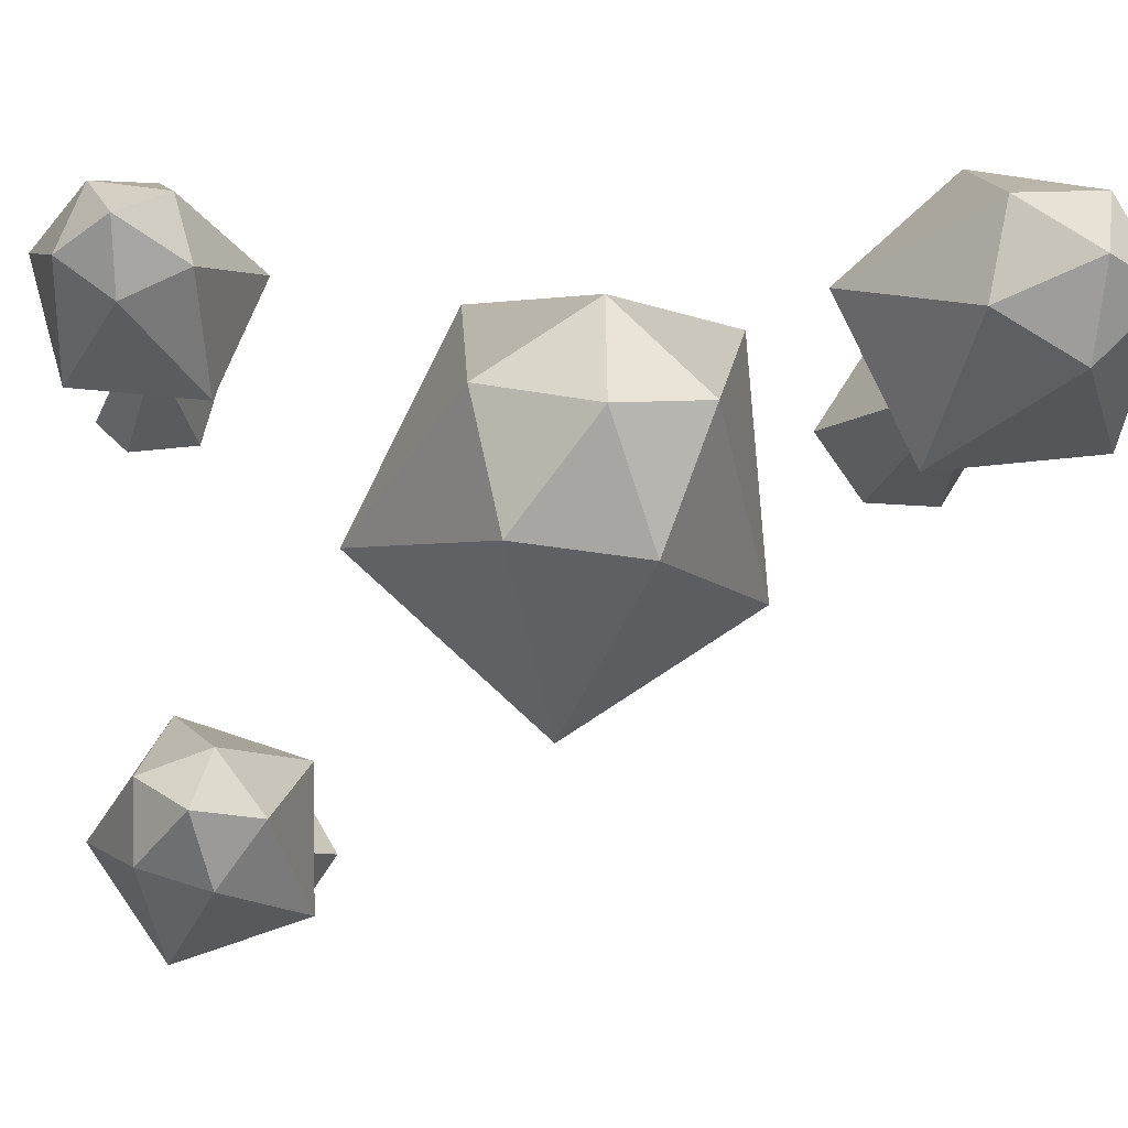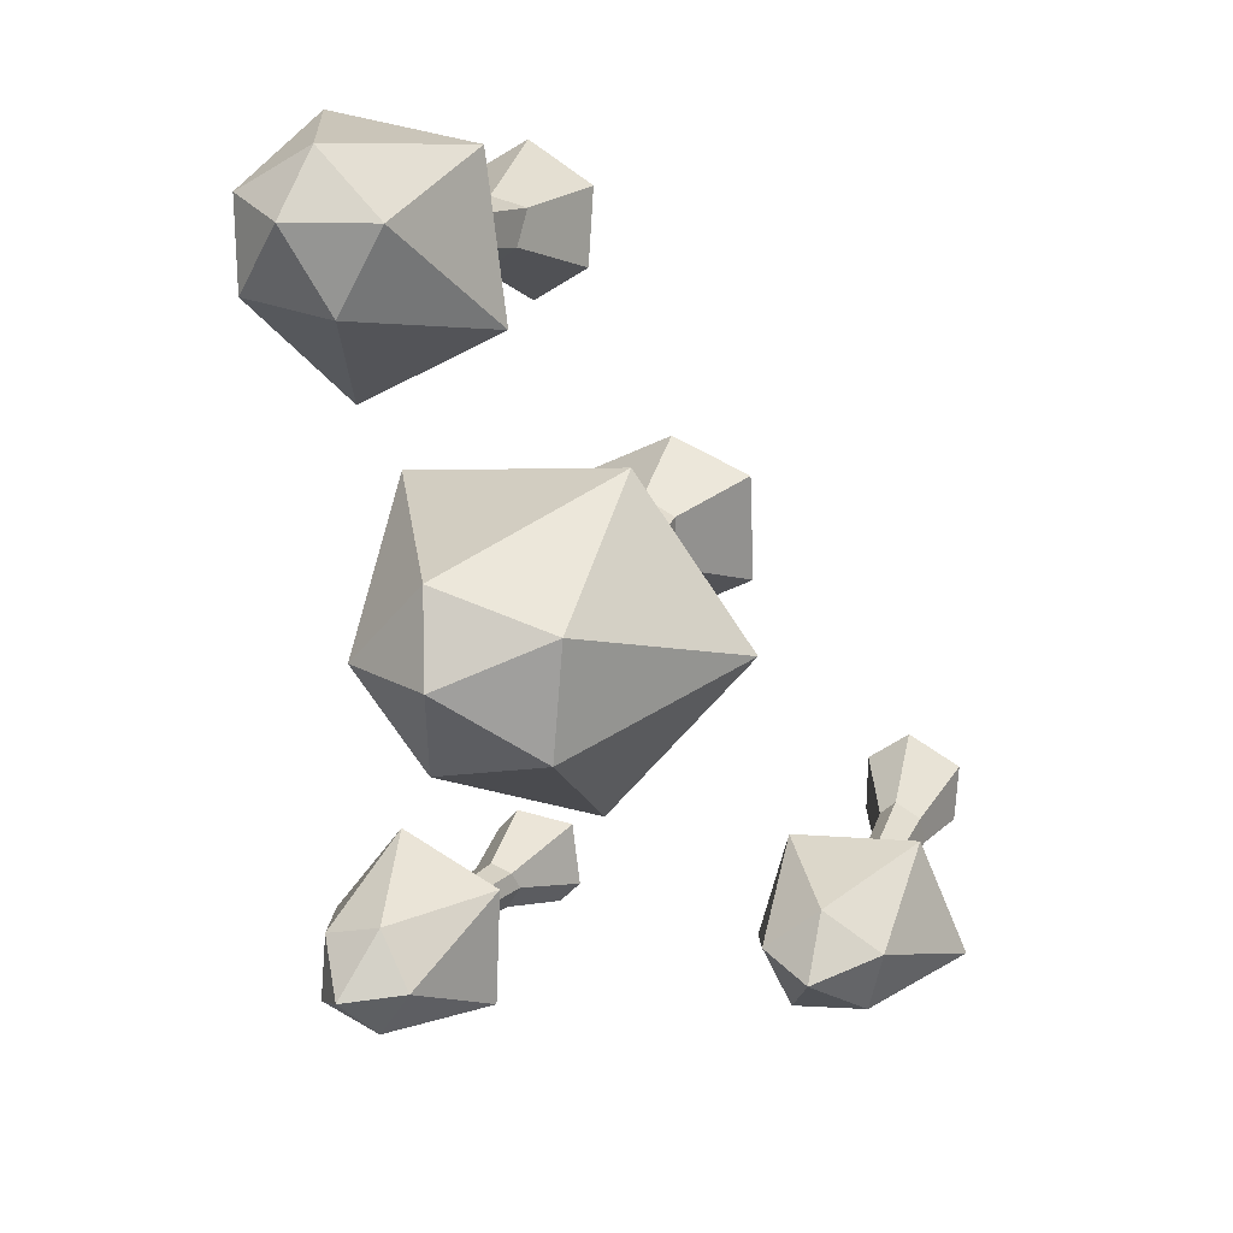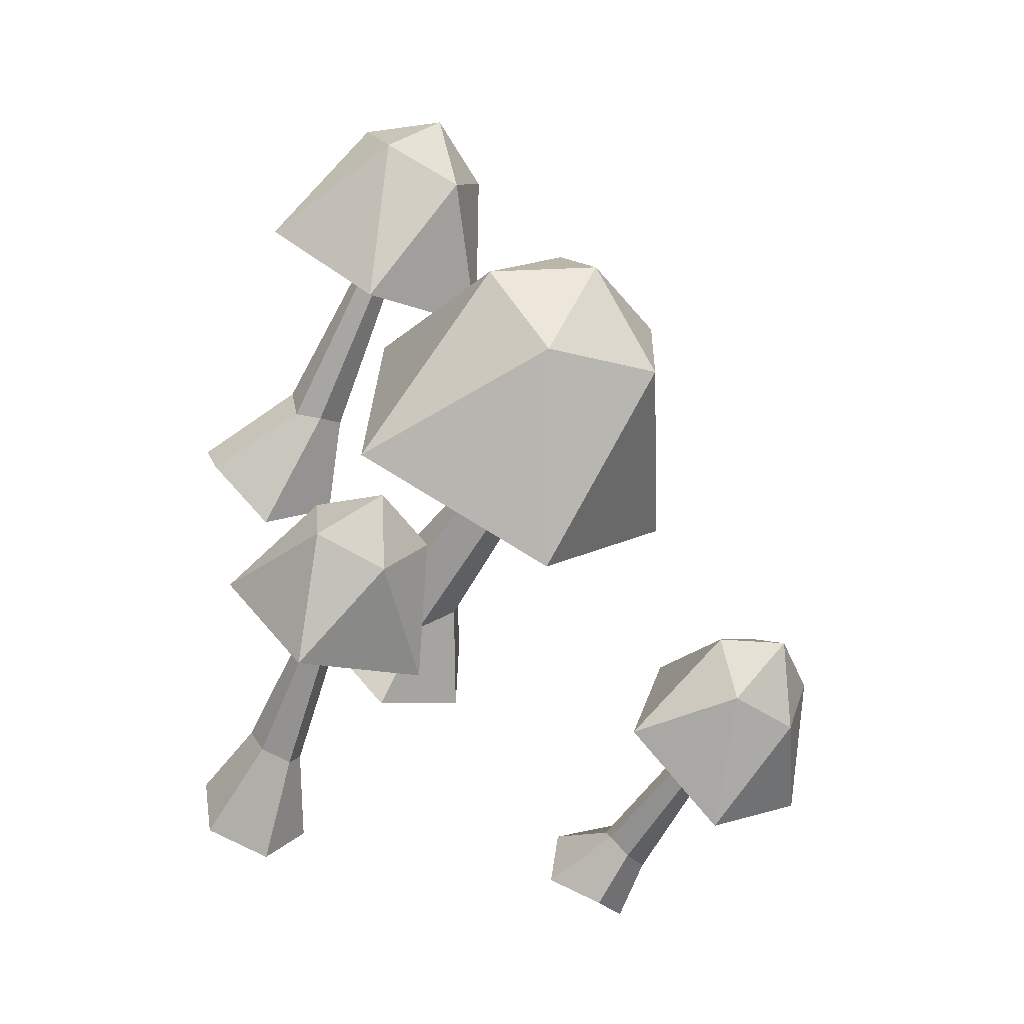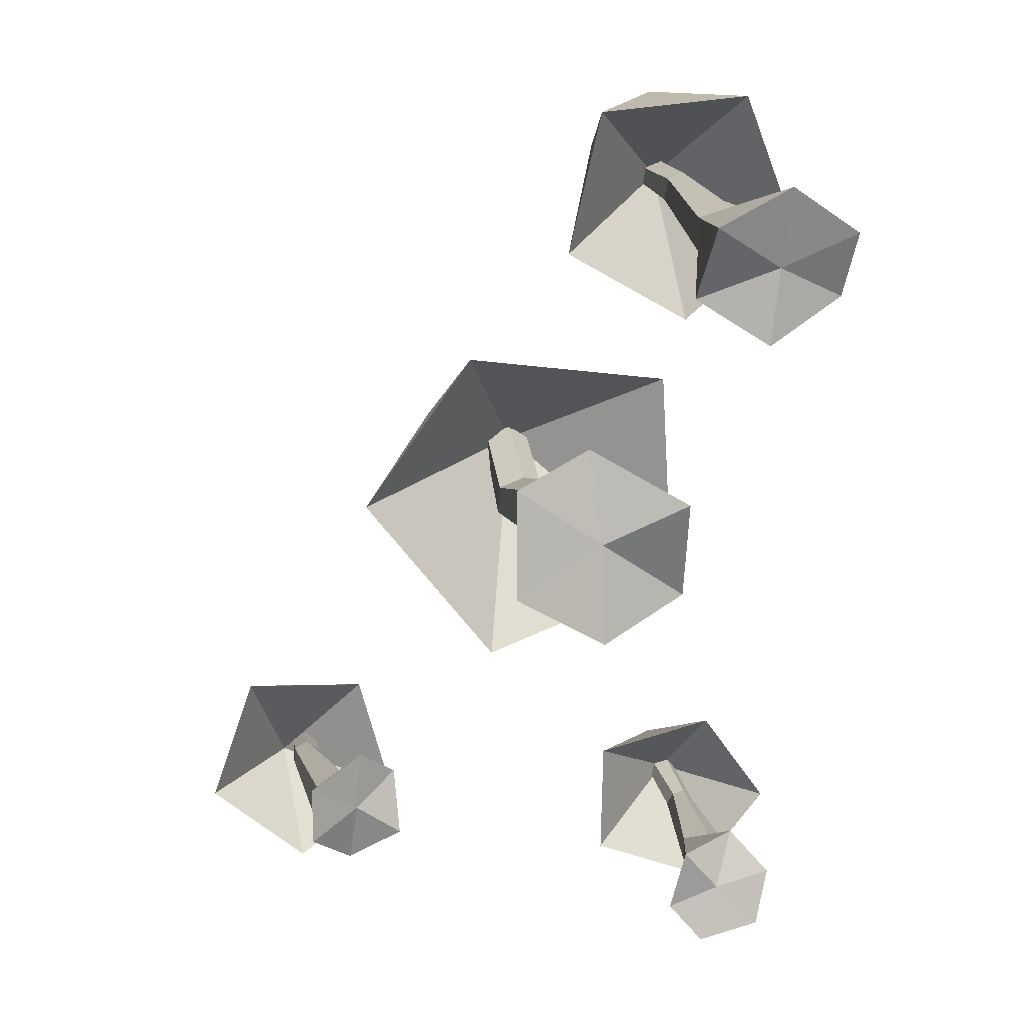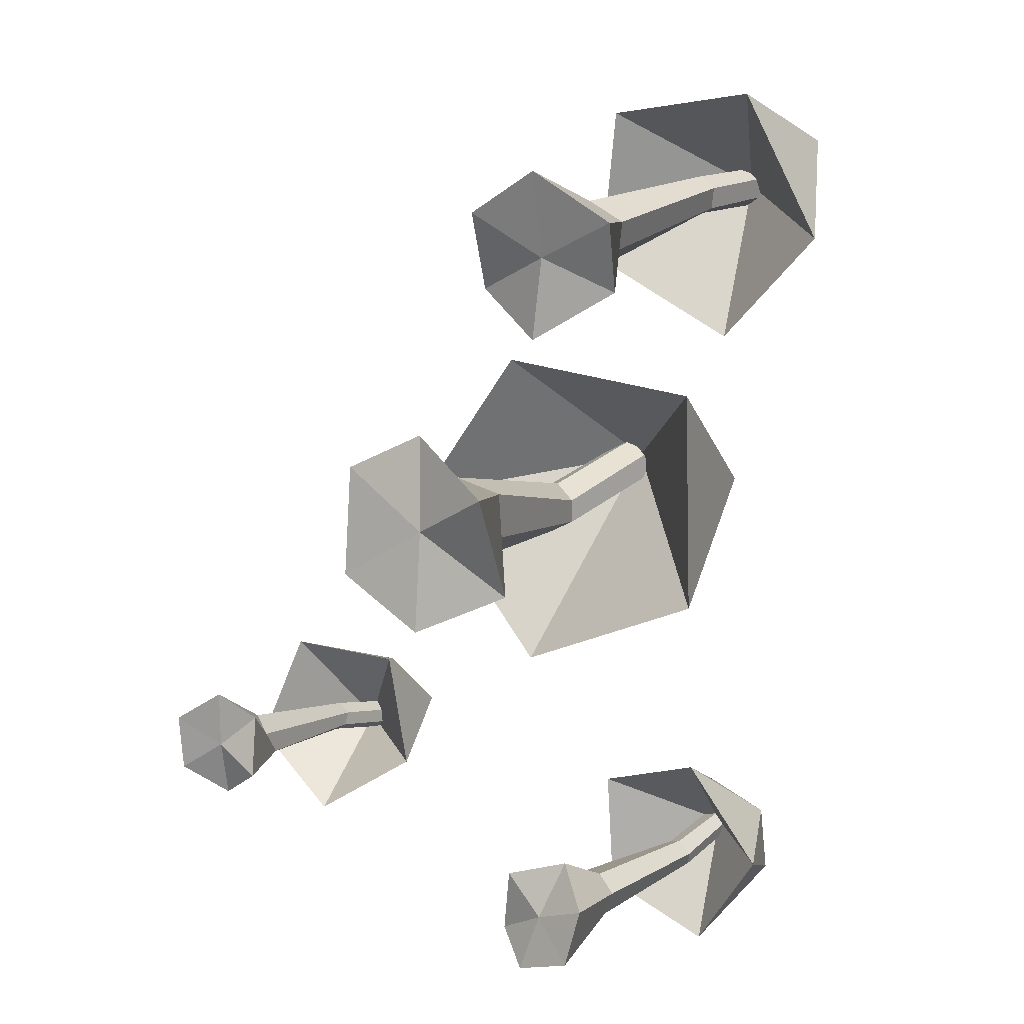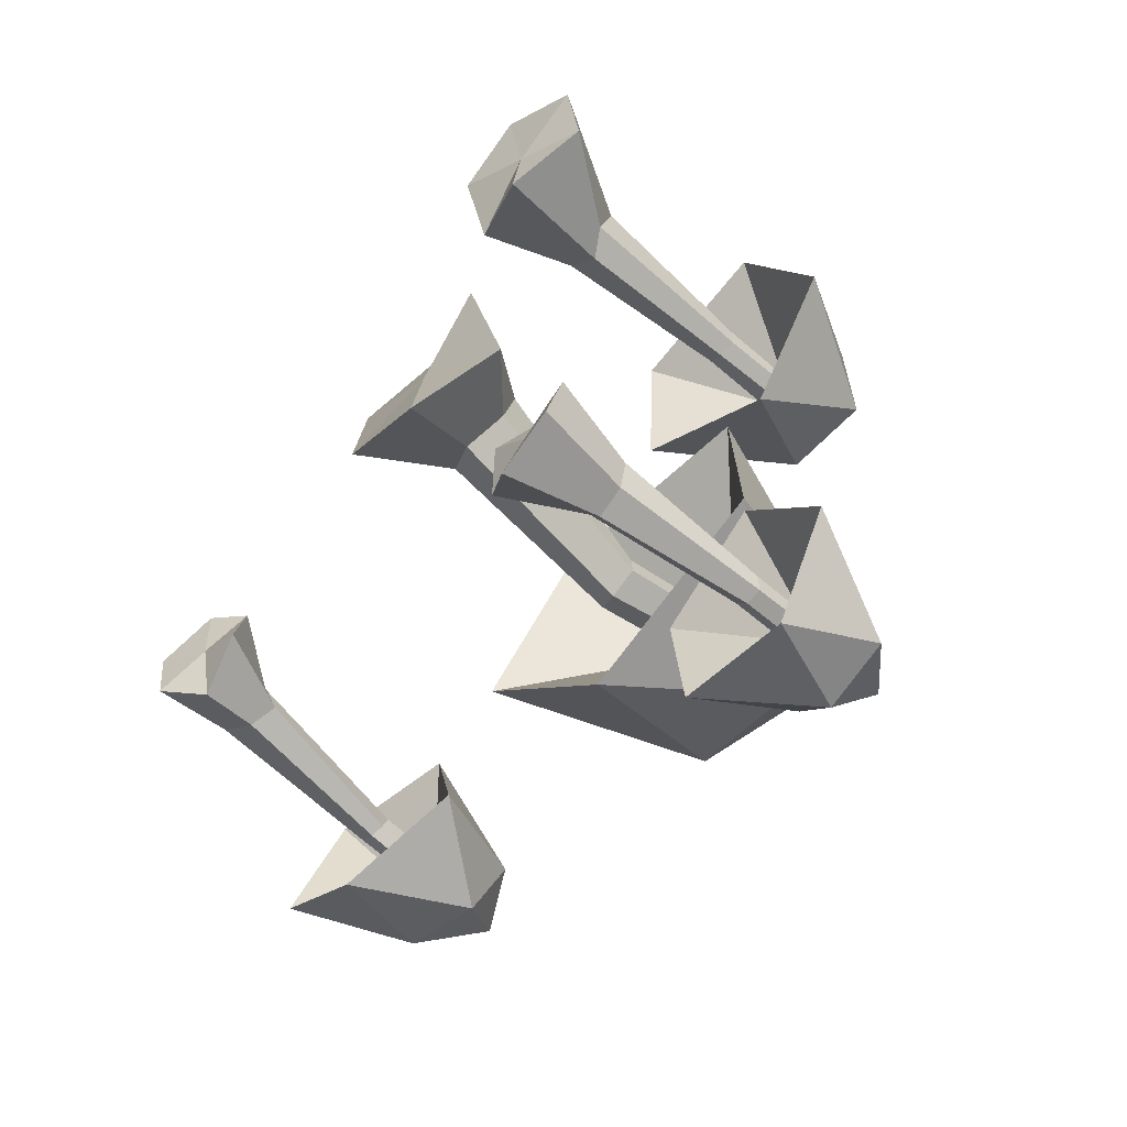
<metadata>
{"format":"obj","ext":"obj","renderer":"f3d","projection":"perspective","resolution":1024,"background":"white","views":[{"elev":77.5,"azim":-86.5,"up":"+Y"},{"elev":21.0,"azim":-158.5,"up":"+Z"},{"elev":-57.7,"azim":152.3,"up":"+Z"},{"elev":12.1,"azim":-13.6,"up":"+Z"},{"elev":8.6,"azim":32.5,"up":"+Z"},{"elev":-66.2,"azim":44.7,"up":"+Z"}]}
</metadata>
<code>
o mushroom_group_1
v -0.000177 -0.02654 0.002436
v 0.003243 0.4491 0.03221
v -6.2e-05 -0.03732 -0.1127
v 0.003351 0.4539 -0.000156
v 0.1029 -0.006279 -0.06645
v 0.03037 0.4612 0.01768
v 0.09648 -0.05022 0.04872
v 0.02823 0.4478 0.04347
v -0.01203 -0.009005 0.1112
v 0.00344 0.456 0.06119
v -0.1002 -0.02386 0.07029
v -0.02469 0.4597 0.04881
v -0.1024 -0.0328 -0.05527
v -0.02392 0.4474 0.009402
v -0.007714 0.05032 -0.05189
v -0.02211 0.2957 -0.04188
v 0.01102 0.2937 -0.02622
v 0.03637 0.06165 -0.01593
v 0.01078 0.2928 0.000745
v 0.04513 0.06999 0.03811
v -0.01274 0.2966 0.02024
v -0.000917 0.05106 0.05685
v -0.04371 0.3004 0.007283
v -0.04712 0.0729 0.04631
v -0.04564 0.3035 -0.02499
v -0.047 0.06925 -0.01427
v 0.009119 0.4729 0.04001
v 0.1709 0.2954 0.1407
v -0.08268 0.2973 0.1738
v -0.2182 0.295 -0.00862
v -0.05532 0.3011 -0.2108
v 0.1824 0.2854 -0.119
v 0.03968 0.5239 0.1123
v -0.09558 0.5065 0.07075
v -0.08813 0.5155 -0.05892
v 0.04807 0.5025 -0.09751
v 0.1296 0.5098 0.01274
v 0.01884 0.57 0.0205
v 0.1904 -0.07164 0.3192
v 0.1957 0.4011 0.3897
v 0.1116 -0.08626 0.3662
v 0.1754 0.4031 0.4034
v 0.1005 -0.04313 0.2834
v 0.1742 0.4131 0.3837
v 0.1798 -0.07248 0.2317
v 0.1942 0.4041 0.3694
v 0.2701 -0.05391 0.2838
v 0.213 0.4075 0.3801
v 0.2791 -0.0817 0.3572
v 0.2155 0.4056 0.4026
v 0.1943 -0.0958 0.4104
v 0.1935 0.3949 0.4128
v 0.1331 0.0494 0.367
v 0.1702 0.2847 0.3959
v 0.1671 0.2887 0.3701
v 0.1386 0.06681 0.3269
v 0.1835 0.2894 0.36
v 0.1706 0.07506 0.3011
v 0.2043 0.2897 0.3671
v 0.1995 0.05502 0.3196
v 0.2083 0.2873 0.3908
v 0.2121 0.06211 0.3551
v 0.1896 0.2877 0.4045
v 0.1742 0.05567 0.3779
v 0.1923 0.4199 0.3932
v 0.2077 0.3204 0.2132
v 0.3397 0.2882 0.3334
v 0.2645 0.2583 0.4989
v 0.08073 0.2758 0.4799
v 0.04586 0.3026 0.3029
v 0.2572 0.4614 0.3541
v 0.277 0.4271 0.4477
v 0.1877 0.4276 0.5006
v 0.1121 0.4356 0.4321
v 0.1553 0.4583 0.3397
v 0.1985 0.4889 0.4373
v 0.1508 -0.01048 -0.432
v 0.1902 0.3382 -0.4039
v 0.2107 -0.0205 -0.4131
v 0.208 0.3382 -0.3992
v 0.1735 0.009072 -0.3696
v 0.1977 0.3428 -0.387
v 0.1108 -0.01106 -0.3866
v 0.1796 0.3375 -0.3926
v 0.09626 0.001682 -0.4566
v 0.1763 0.3443 -0.4072
v 0.1296 -0.01738 -0.4947
v 0.1876 0.3462 -0.4198
v 0.1956 -0.02704 -0.4756
v 0.2042 0.3363 -0.4151
v 0.1975 0.07647 -0.4199
v 0.2054 0.251 -0.4167
v 0.1926 0.2501 -0.4017
v 0.1728 0.08874 -0.4035
v 0.1788 0.2518 -0.4055
v 0.1435 0.09579 -0.4082
v 0.1723 0.2561 -0.42
v 0.1394 0.08083 -0.4331
v 0.1835 0.2581 -0.4341
v 0.1528 0.0872 -0.4576
v 0.2005 0.2573 -0.4306
v 0.1842 0.08275 -0.448
v 0.194 0.3517 -0.4
v 0.08505 0.2591 -0.3417
v 0.08576 0.2719 -0.4774
v 0.2155 0.2598 -0.5232
v 0.2971 0.2414 -0.412
v 0.216 0.2325 -0.3018
v 0.1354 0.3866 -0.4163
v 0.1778 0.3769 -0.479
v 0.2515 0.3701 -0.4559
v 0.2512 0.3553 -0.3797
v 0.1783 0.3666 -0.3541
v 0.205 0.424 -0.4227
v -0.2912 -0.03845 -0.2846
v -0.2978 0.3078 -0.3183
v -0.343 -0.04825 -0.3176
v -0.3142 0.3079 -0.3275
v -0.2967 -0.01935 -0.3492
v -0.3011 0.3124 -0.3366
v -0.242 -0.03902 -0.3172
v -0.285 0.3072 -0.3265
v -0.246 -0.02657 -0.2475
v -0.2855 0.3139 -0.3115
v -0.2872 -0.04519 -0.22
v -0.2998 0.3159 -0.3023
v -0.3445 -0.05464 -0.2548
v -0.3146 0.306 -0.3112
v -0.3308 0.03017 -0.3129
v -0.3257 0.2216 -0.3114
v -0.3097 0.2207 -0.3226
v -0.303 0.04235 -0.3222
v -0.297 0.2224 -0.3153
v -0.2761 0.04963 -0.3101
v -0.2943 0.2267 -0.2995
v -0.2787 0.03452 -0.2853
v -0.3087 0.2287 -0.2889
v -0.2978 0.0411 -0.2653
v -0.324 0.2278 -0.2966
v -0.3255 0.03701 -0.2826
v -0.3246 0.3238 -0.3268
v -0.2035 0.2311 -0.3548
v -0.2393 0.2439 -0.224
v -0.3765 0.2318 -0.2135
v -0.4263 0.2133 -0.3421
v -0.3198 0.2045 -0.4274
v -0.2491 0.3568 -0.2997
v -0.3074 0.3472 -0.25
v -0.3723 0.3404 -0.2915
v -0.3536 0.3257 -0.3648
v -0.276 0.337 -0.3707
v -0.3098 0.3936 -0.3131
f 1 3 5
f 2 6 4
f 16 4 6 17
f 1 5 7
f 2 8 6
f 17 6 8 19
f 1 7 9
f 2 10 8
f 19 8 10 21
f 1 9 11
f 2 12 10
f 21 10 12 23
f 1 11 13
f 2 14 12
f 23 12 14 25
f 1 13 3
f 2 4 14
f 25 14 4 16
f 13 26 15 3
f 26 25 16 15
f 11 24 26 13
f 24 23 25 26
f 9 22 24 11
f 22 21 23 24
f 7 20 22 9
f 20 19 21 22
f 5 18 20 7
f 18 17 19 20
f 3 15 18 5
f 15 16 17 18
f 39 41 43
f 40 44 42
f 54 42 44 55
f 39 43 45
f 40 46 44
f 55 44 46 57
f 39 45 47
f 40 48 46
f 57 46 48 59
f 39 47 49
f 40 50 48
f 59 48 50 61
f 39 49 51
f 40 52 50
f 61 50 52 63
f 39 51 41
f 40 42 52
f 63 52 42 54
f 51 64 53 41
f 64 63 54 53
f 49 62 64 51
f 62 61 63 64
f 47 60 62 49
f 60 59 61 62
f 45 58 60 47
f 58 57 59 60
f 43 56 58 45
f 56 55 57 58
f 41 53 56 43
f 53 54 55 56
f 77 79 81
f 78 82 80
f 92 80 82 93
f 77 81 83
f 78 84 82
f 93 82 84 95
f 77 83 85
f 78 86 84
f 95 84 86 97
f 77 85 87
f 78 88 86
f 97 86 88 99
f 77 87 89
f 78 90 88
f 99 88 90 101
f 77 89 79
f 78 80 90
f 101 90 80 92
f 89 102 91 79
f 102 101 92 91
f 87 100 102 89
f 100 99 101 102
f 85 98 100 87
f 98 97 99 100
f 83 96 98 85
f 96 95 97 98
f 81 94 96 83
f 94 93 95 96
f 79 91 94 81
f 91 92 93 94
f 115 117 119
f 116 120 118
f 130 118 120 131
f 115 119 121
f 116 122 120
f 131 120 122 133
f 115 121 123
f 116 124 122
f 133 122 124 135
f 115 123 125
f 116 126 124
f 135 124 126 137
f 115 125 127
f 116 128 126
f 137 126 128 139
f 115 127 117
f 116 118 128
f 139 128 118 130
f 127 140 129 117
f 140 139 130 129
f 125 138 140 127
f 138 137 139 140
f 123 136 138 125
f 136 135 137 138
f 121 134 136 123
f 134 133 135 136
f 119 132 134 121
f 132 131 133 134
f 117 129 132 119
f 129 130 131 132
f 27 28 29
f 28 27 32
f 27 29 30
f 27 30 31
f 27 31 32
f 28 32 37
f 29 28 33
f 30 29 34
f 31 30 35
f 32 31 36
f 28 37 33
f 29 33 34
f 30 34 35
f 31 35 36
f 32 36 37
f 33 37 38
f 34 33 38
f 35 34 38
f 36 35 38
f 37 36 38
f 65 66 67
f 66 65 70
f 65 67 68
f 65 68 69
f 65 69 70
f 66 70 75
f 67 66 71
f 68 67 72
f 69 68 73
f 70 69 74
f 66 75 71
f 67 71 72
f 68 72 73
f 69 73 74
f 70 74 75
f 71 75 76
f 72 71 76
f 73 72 76
f 74 73 76
f 75 74 76
f 103 104 105
f 104 103 108
f 103 105 106
f 103 106 107
f 103 107 108
f 104 108 113
f 105 104 109
f 106 105 110
f 107 106 111
f 108 107 112
f 104 113 109
f 105 109 110
f 106 110 111
f 107 111 112
f 108 112 113
f 109 113 114
f 110 109 114
f 111 110 114
f 112 111 114
f 113 112 114
f 141 142 143
f 142 141 146
f 141 143 144
f 141 144 145
f 141 145 146
f 142 146 151
f 143 142 147
f 144 143 148
f 145 144 149
f 146 145 150
f 142 151 147
f 143 147 148
f 144 148 149
f 145 149 150
f 146 150 151
f 147 151 152
f 148 147 152
f 149 148 152
f 150 149 152
f 151 150 152

</code>
